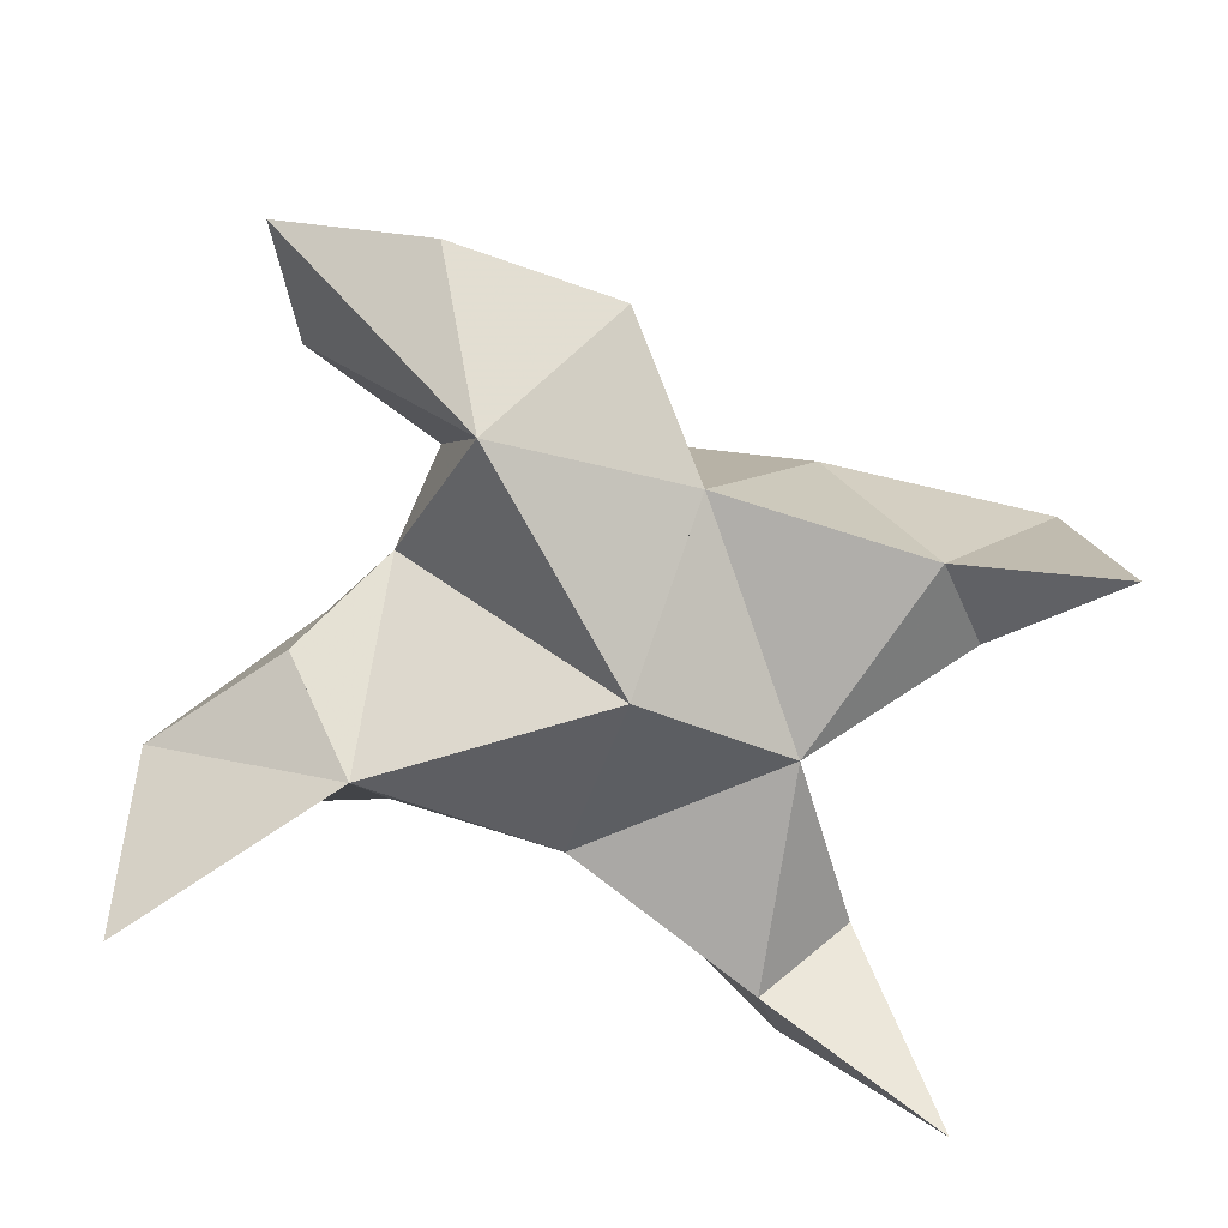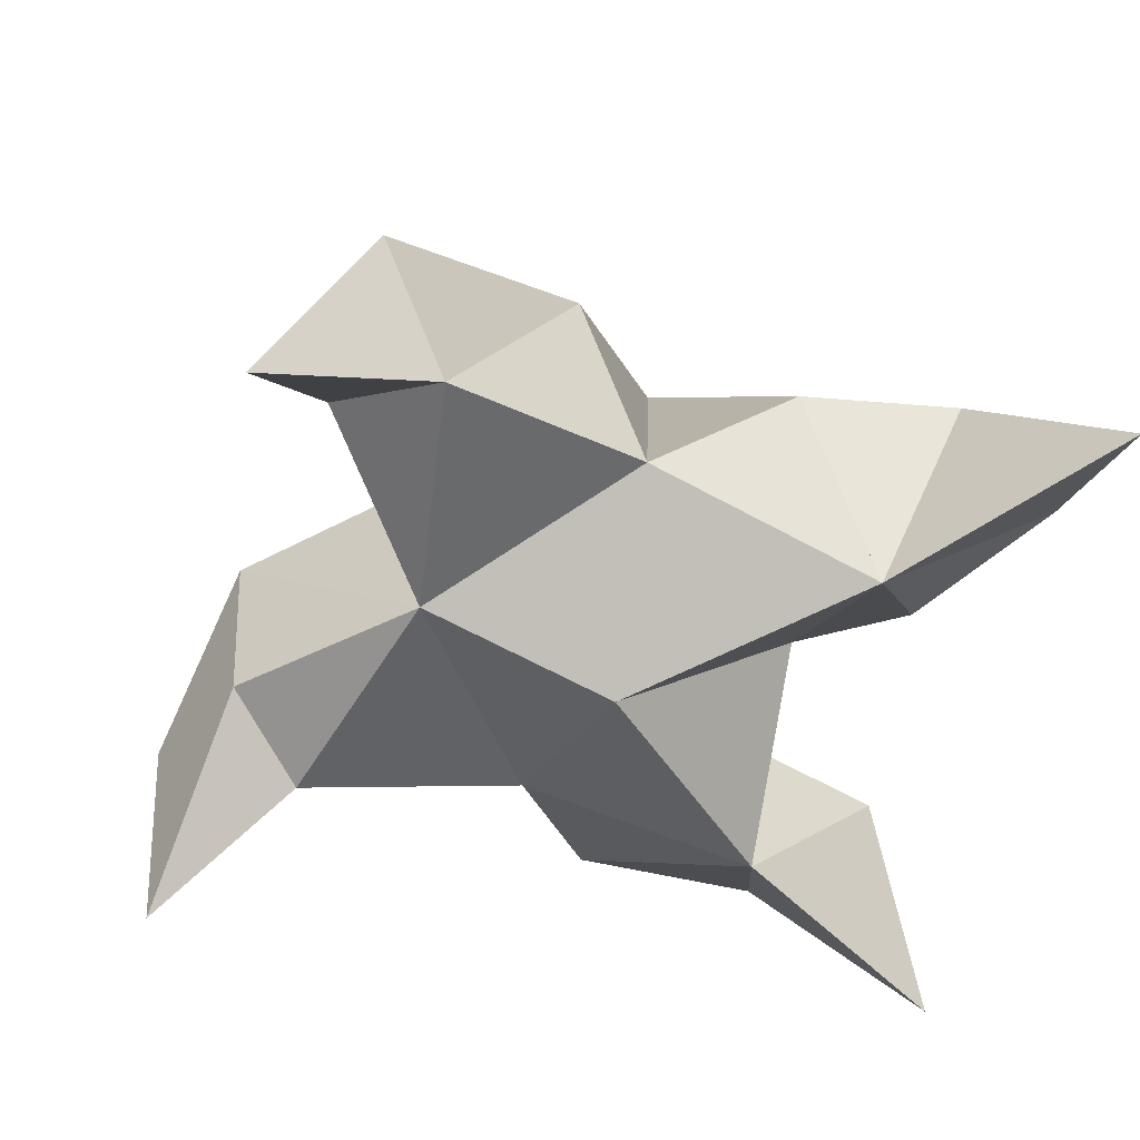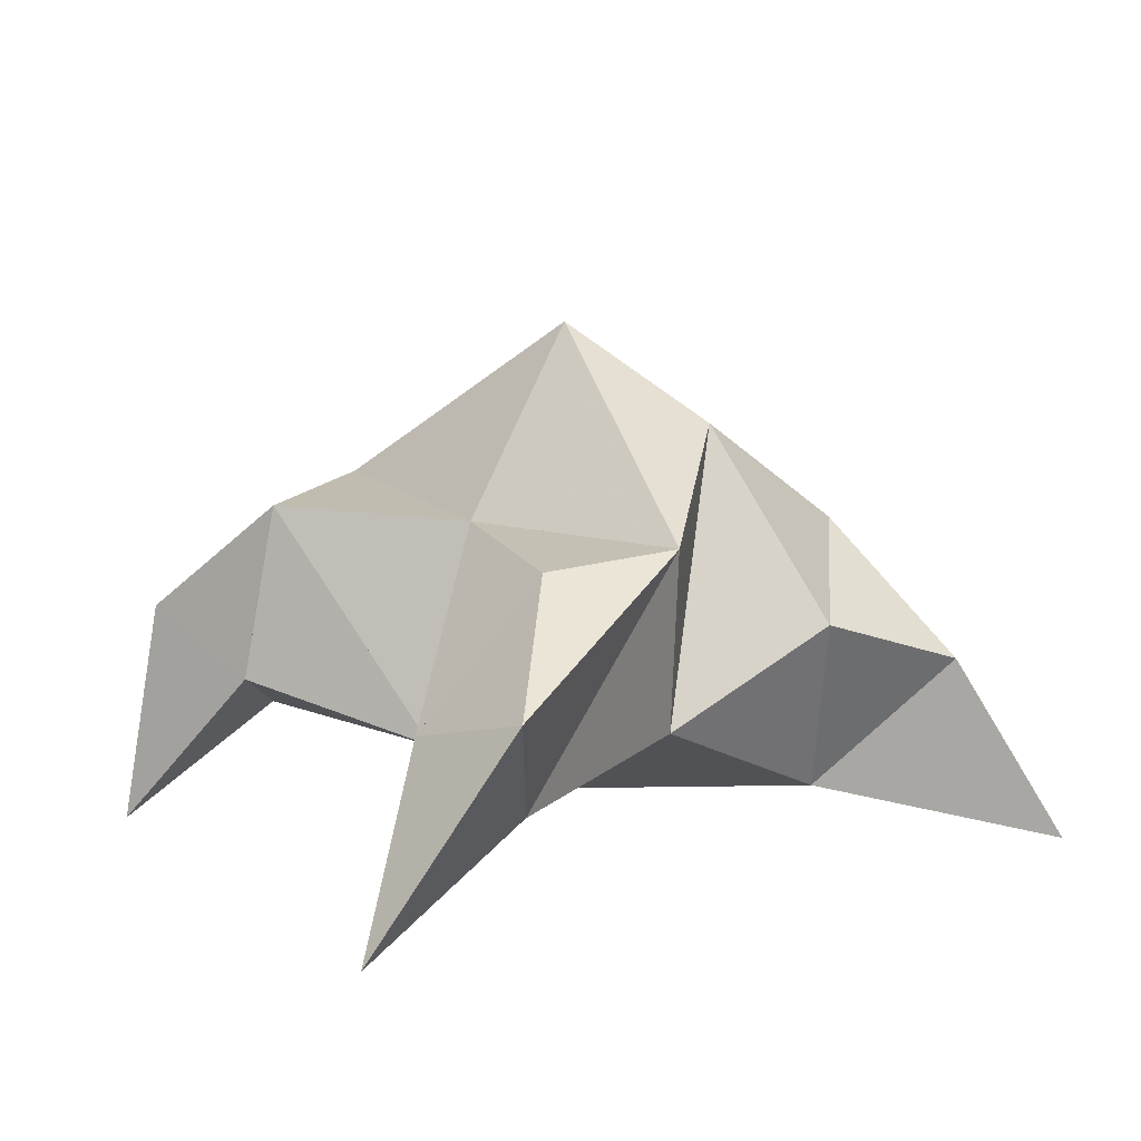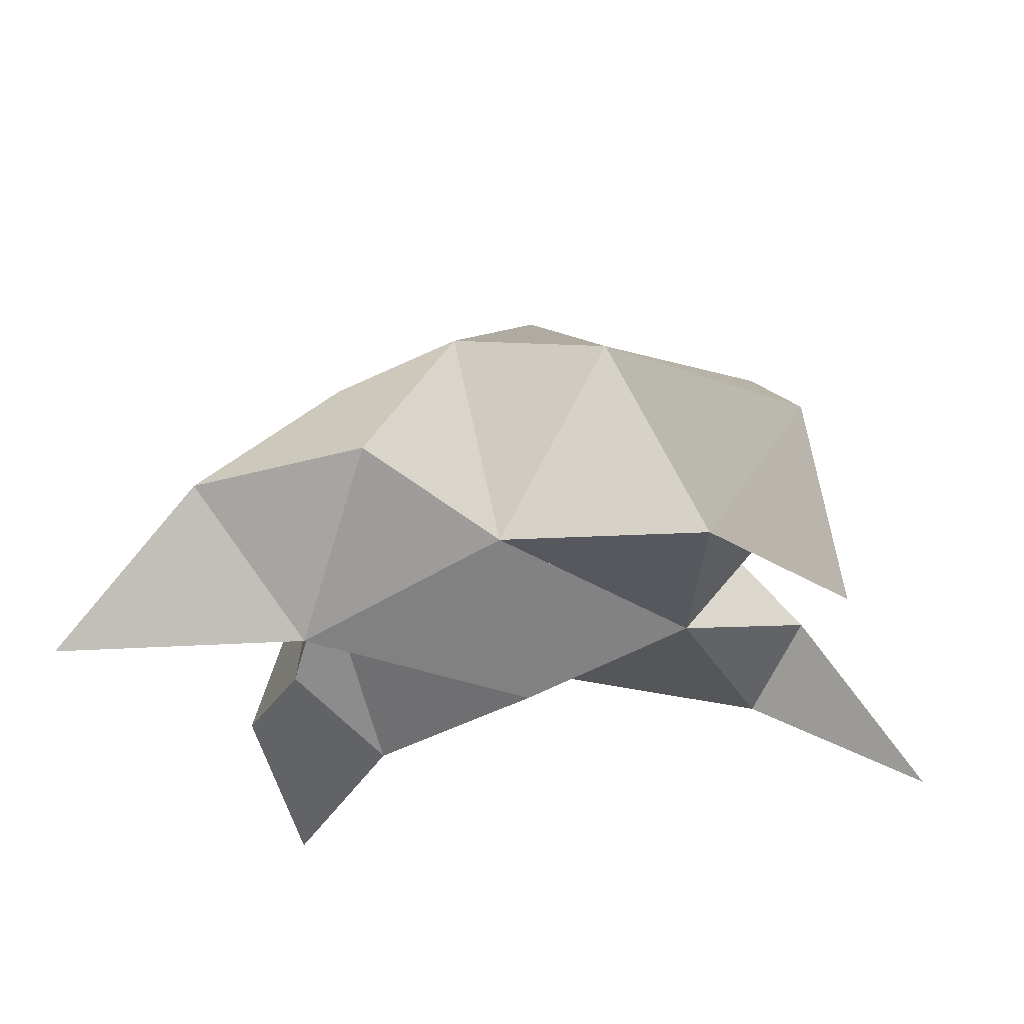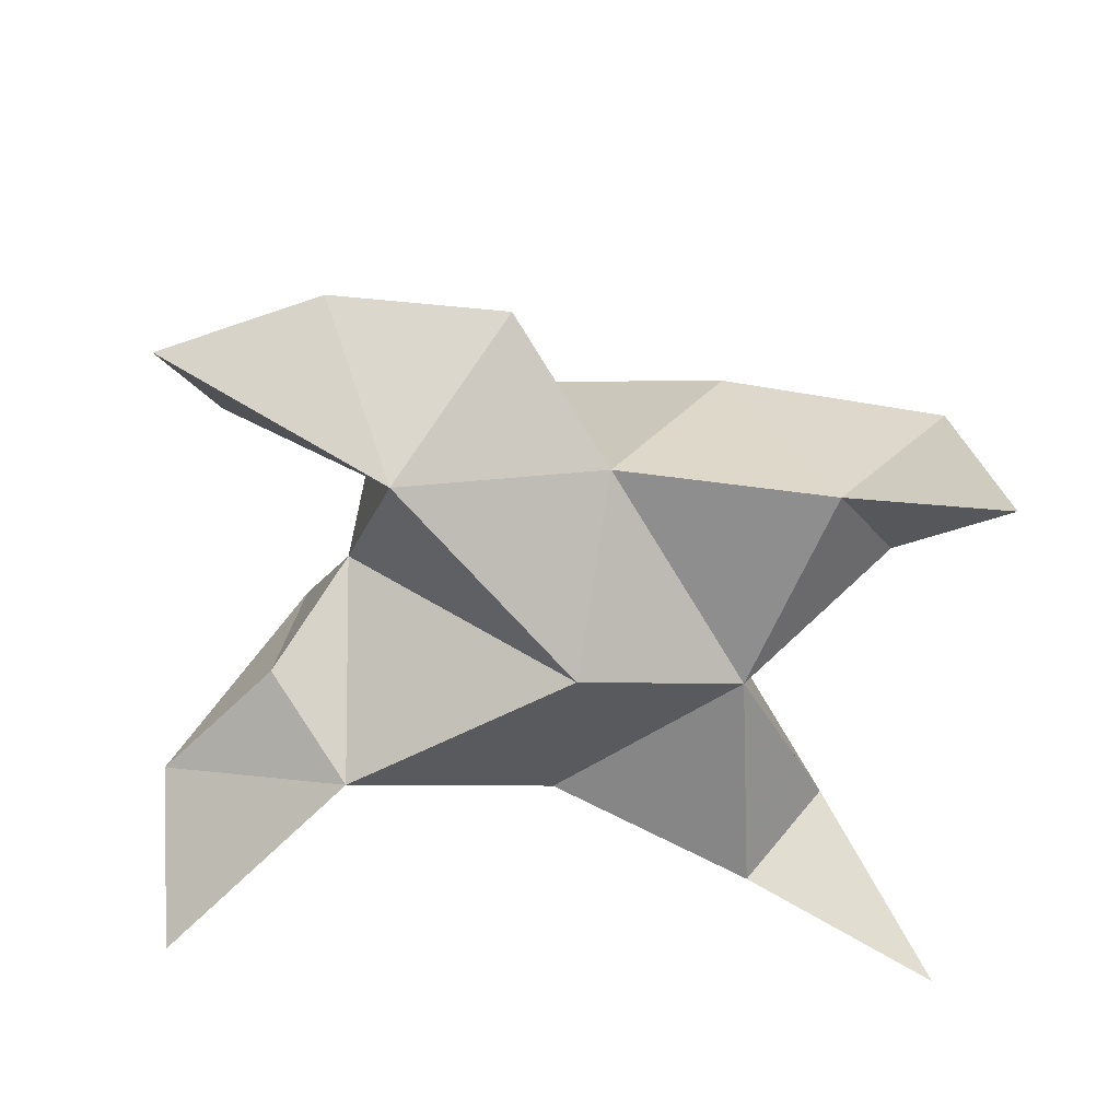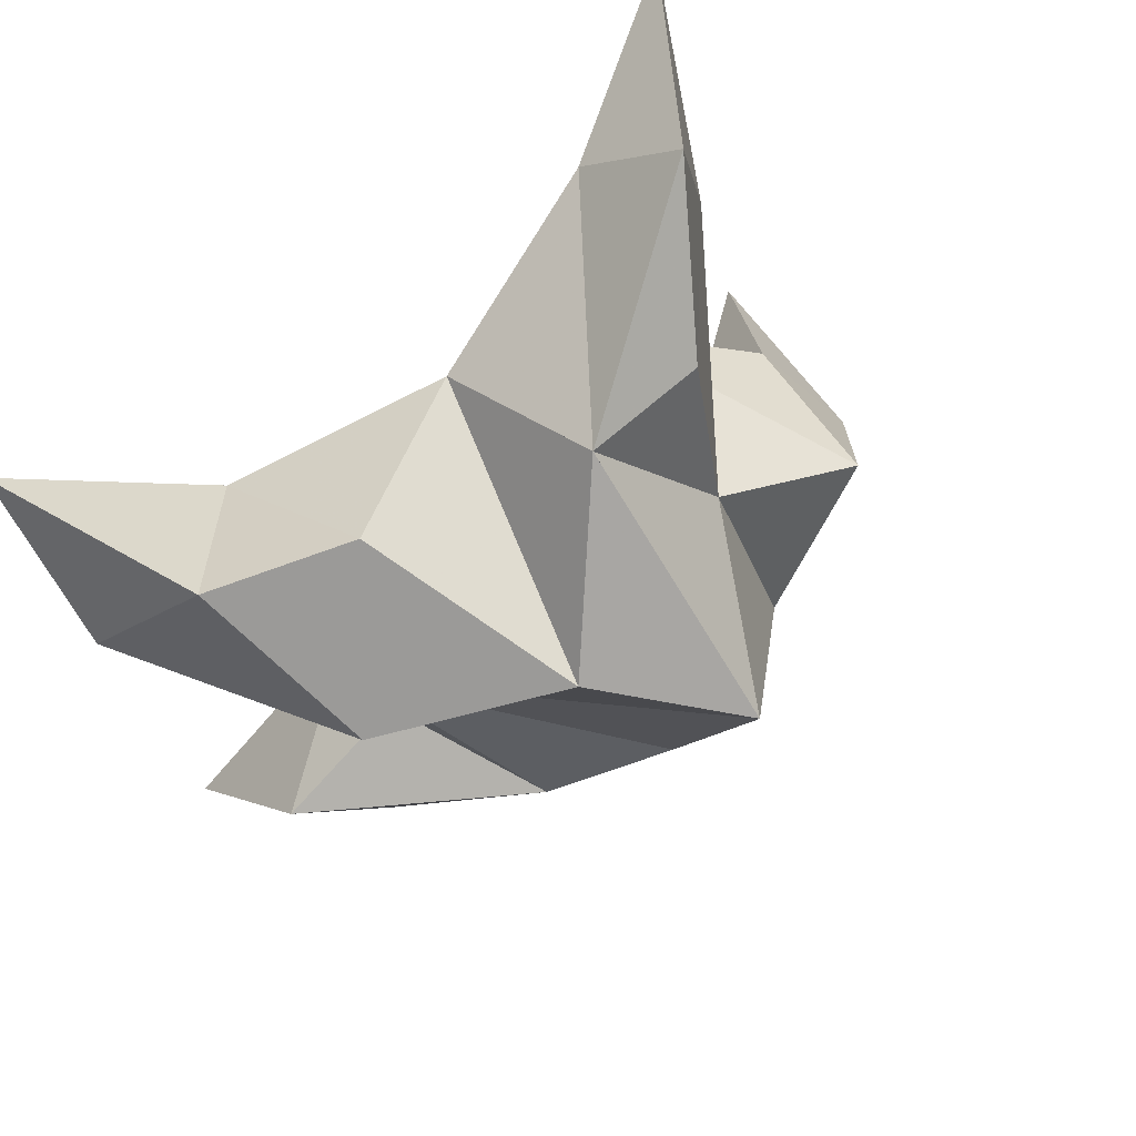
<metadata>
{"format":"obj","ext":"obj","renderer":"f3d","projection":"perspective","resolution":1024,"background":"white","views":[{"elev":-72.7,"azim":177.9,"up":"+Y"},{"elev":34.3,"azim":-13.8,"up":"+Z"},{"elev":10.6,"azim":-18.0,"up":"+Y"},{"elev":-26.4,"azim":-149.9,"up":"+Y"},{"elev":-60.8,"azim":-170.8,"up":"+Y"},{"elev":52.7,"azim":140.4,"up":"+Z"}]}
</metadata>
<code>
v 0.4389 0.1272 0.02664
v 0.4218 0.1615 0.0409
v 0.4324 0.1273 0.006656
v 0.409 0.1617 0.01486
v 0.4002 0.1607 0.03517
v 0.4618 0.1356 0.007441
v 0.4211 0.1057 0.02339
v 0.4212 0.1956 0.0255
v 0.3917 0.12 0.03754
v 0.3644 0.1 0.09672
v 0.4283 0.1596 0.06813
v 0.5061 0.1 0.06592
v 0.3966 0.1178 0.0806
v 0.4457 0.177 0.03693
v 0.4754 0.1562 0.02525
v 0.4781 0.1206 0.02107
v 0.5026 0.1203 0.03871
v 0.4891 0.1331 0.05394
v 0.4626 0.1414 0.05528
v 0.4666 0.1065 0.0391
v 0.4309 0.1239 0.05722
v 0.4035 0.1569 0.06841
v 0.3914 0.138 0.09641
v 0.3801 0.1311 0.07163
v 0.3414 0.1 -0.001912
v 0.3878 0.1652 -0.003439
v 0.4791 0.1 -0.05406
v 0.3696 0.1219 0.002508
v 0.4235 0.1772 -0.003307
v 0.4395 0.1606 -0.02152
v 0.4539 0.132 -0.01231
v 0.4769 0.13 -0.02886
v 0.4546 0.1318 -0.04682
v 0.4231 0.1364 -0.03639
v 0.4469 0.1081 -0.01935
v 0.4097 0.1258 -0.007702
v 0.367 0.163 0.02038
v 0.3481 0.1414 -0.000986
v 0.3612 0.1305 0.01915
f 1 2 4
f 1 2 7
f 1 2 8
f 1 2 14
f 1 2 21
f 1 2 29
f 1 3 4
f 1 3 6
f 1 3 7
f 1 3 29
f 1 4 7
f 1 4 8
f 1 4 29
f 1 6 7
f 1 6 8
f 1 6 14
f 1 6 15
f 1 6 20
f 1 6 29
f 1 7 20
f 1 7 21
f 1 8 14
f 1 8 29
f 1 14 15
f 1 14 19
f 1 14 21
f 1 15 19
f 1 15 20
f 1 19 20
f 1 19 21
f 1 20 21
f 2 4 5
f 2 4 7
f 2 4 8
f 2 4 9
f 2 4 29
f 2 5 8
f 2 5 9
f 2 5 11
f 2 7 9
f 2 7 21
f 2 8 11
f 2 8 14
f 2 8 29
f 2 9 11
f 2 9 21
f 2 11 14
f 2 11 21
f 2 14 21
f 3 4 7
f 3 4 29
f 3 4 36
f 3 6 7
f 3 6 29
f 3 6 30
f 3 6 35
f 3 7 35
f 3 7 36
f 3 29 30
f 3 29 34
f 3 29 36
f 3 30 34
f 3 30 35
f 3 34 35
f 3 34 36
f 3 35 36
f 4 5 8
f 4 5 9
f 4 5 26
f 4 7 9
f 4 7 36
f 4 8 26
f 4 8 29
f 4 9 26
f 4 9 36
f 4 26 29
f 4 26 36
f 4 29 36
f 5 8 11
f 5 8 26
f 5 9 11
f 5 9 22
f 5 9 24
f 5 9 26
f 5 9 37
f 5 9 39
f 5 11 22
f 5 22 24
f 5 26 37
f 5 37 39
f 6 7 20
f 6 7 35
f 6 8 14
f 6 8 29
f 6 14 15
f 6 15 16
f 6 15 20
f 6 16 20
f 6 29 30
f 6 30 31
f 6 30 35
f 6 31 35
f 7 9 21
f 7 9 36
f 7 20 21
f 7 35 36
f 8 11 14
f 8 26 29
f 9 11 13
f 9 11 21
f 9 11 22
f 9 13 21
f 9 13 22
f 9 13 24
f 9 22 24
f 9 26 28
f 9 26 36
f 9 26 37
f 9 28 36
f 9 28 37
f 9 28 39
f 9 37 39
f 10 13 23
f 10 13 24
f 10 23 24
f 11 13 21
f 11 13 22
f 11 13 23
f 11 14 21
f 11 22 23
f 12 17 18
f 12 17 20
f 12 18 20
f 13 22 23
f 13 22 24
f 13 23 24
f 14 15 19
f 14 19 21
f 15 16 17
f 15 16 18
f 15 16 19
f 15 16 20
f 15 17 18
f 15 17 20
f 15 18 19
f 15 18 20
f 15 19 20
f 16 17 18
f 16 17 20
f 16 18 19
f 16 18 20
f 16 19 20
f 17 18 20
f 18 19 20
f 19 20 21
f 22 23 24
f 25 28 38
f 25 28 39
f 25 38 39
f 26 28 36
f 26 28 37
f 26 28 38
f 26 29 36
f 26 37 38
f 27 32 33
f 27 32 35
f 27 33 35
f 28 37 38
f 28 37 39
f 28 38 39
f 29 30 34
f 29 34 36
f 30 31 32
f 30 31 33
f 30 31 34
f 30 31 35
f 30 32 33
f 30 32 35
f 30 33 34
f 30 33 35
f 30 34 35
f 31 32 33
f 31 32 35
f 31 33 34
f 31 33 35
f 31 34 35
f 32 33 35
f 33 34 35
f 34 35 36
f 37 38 39

</code>
